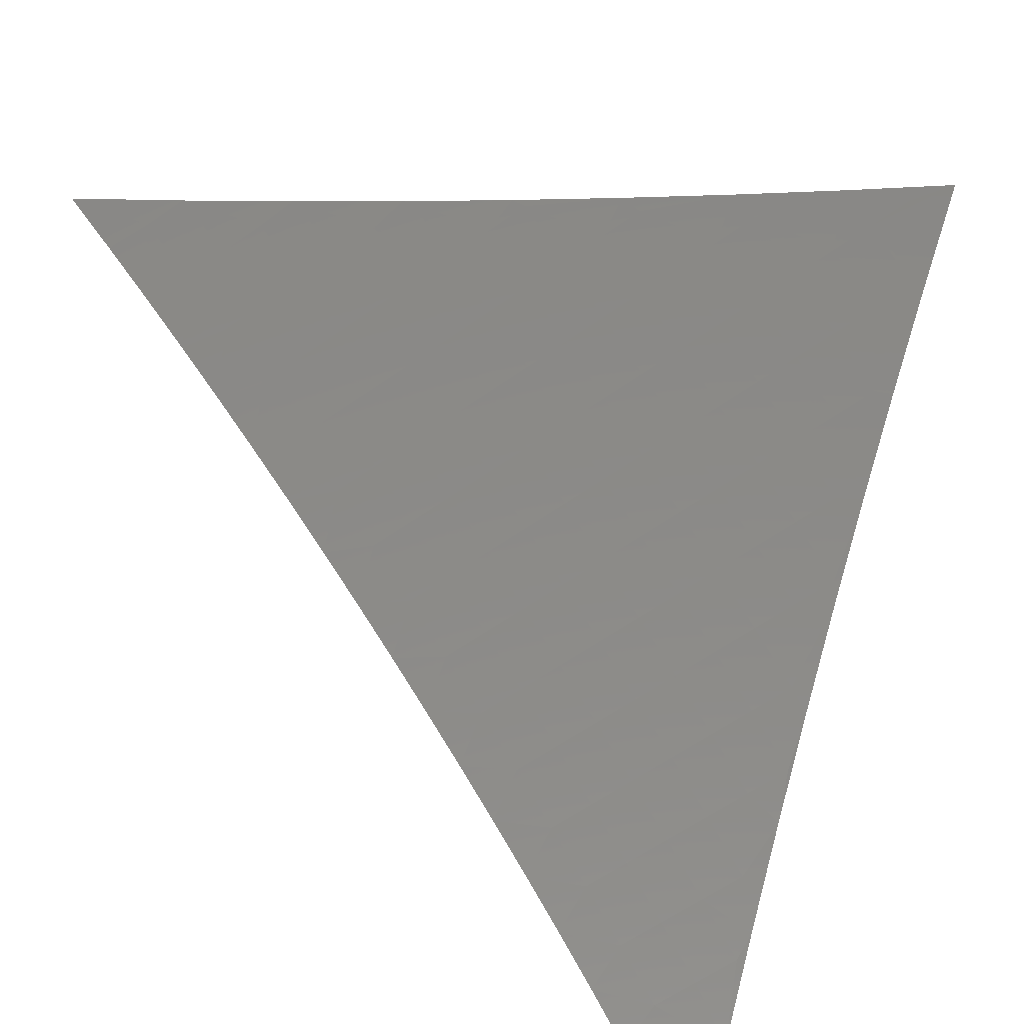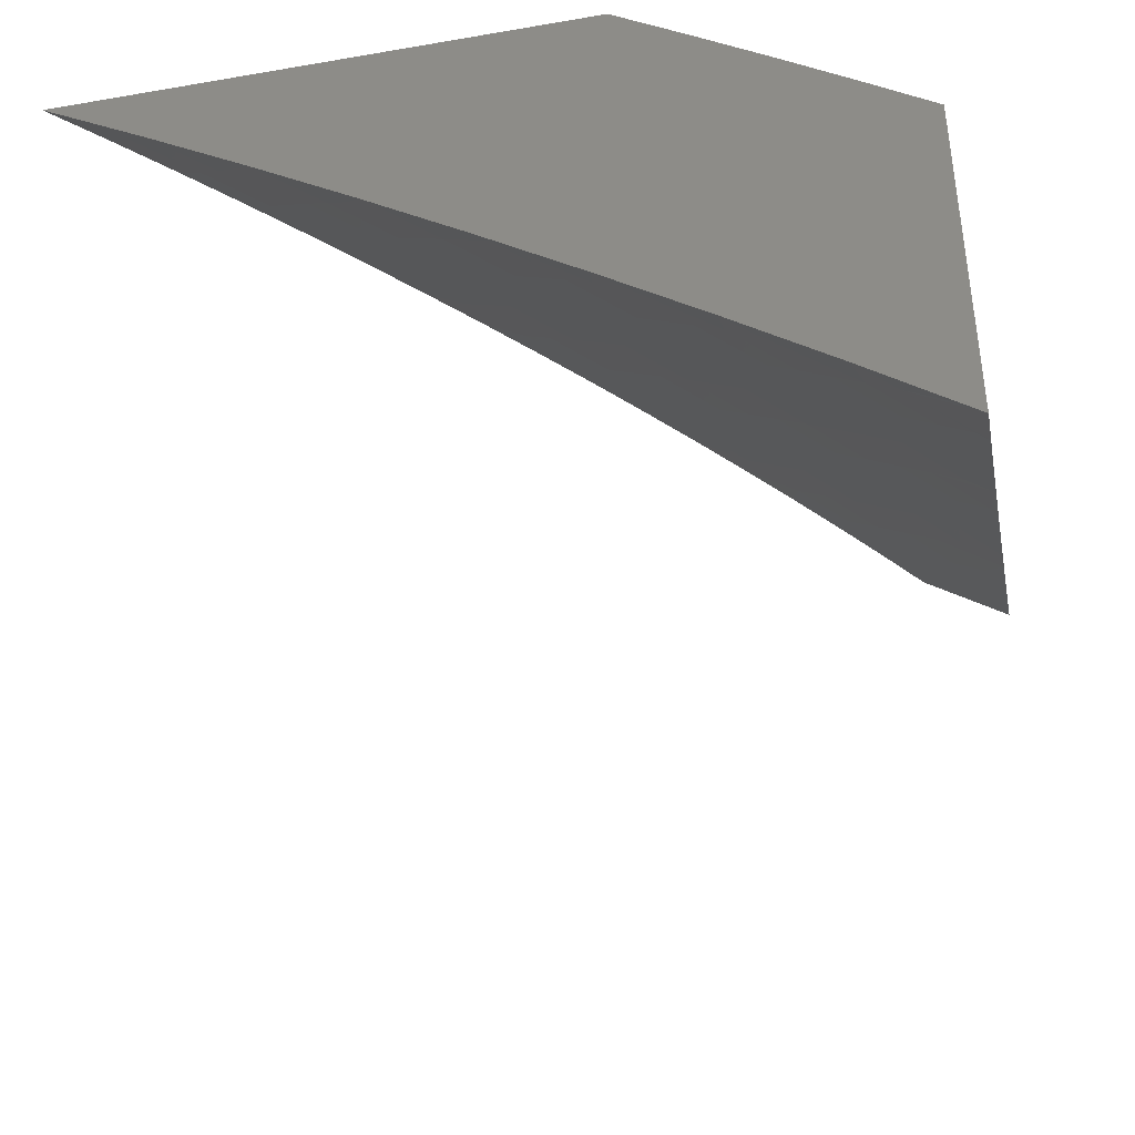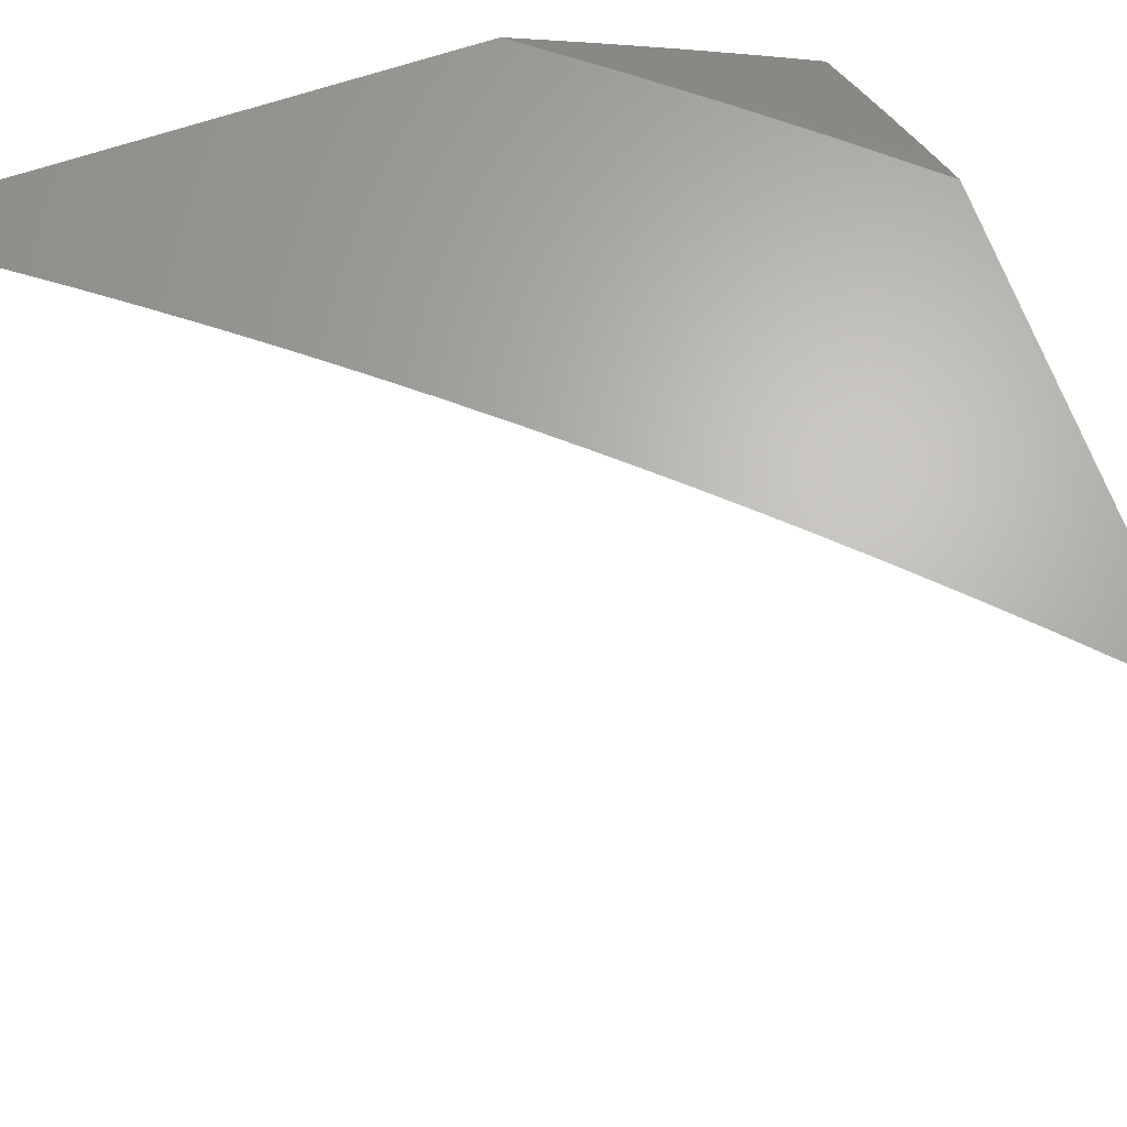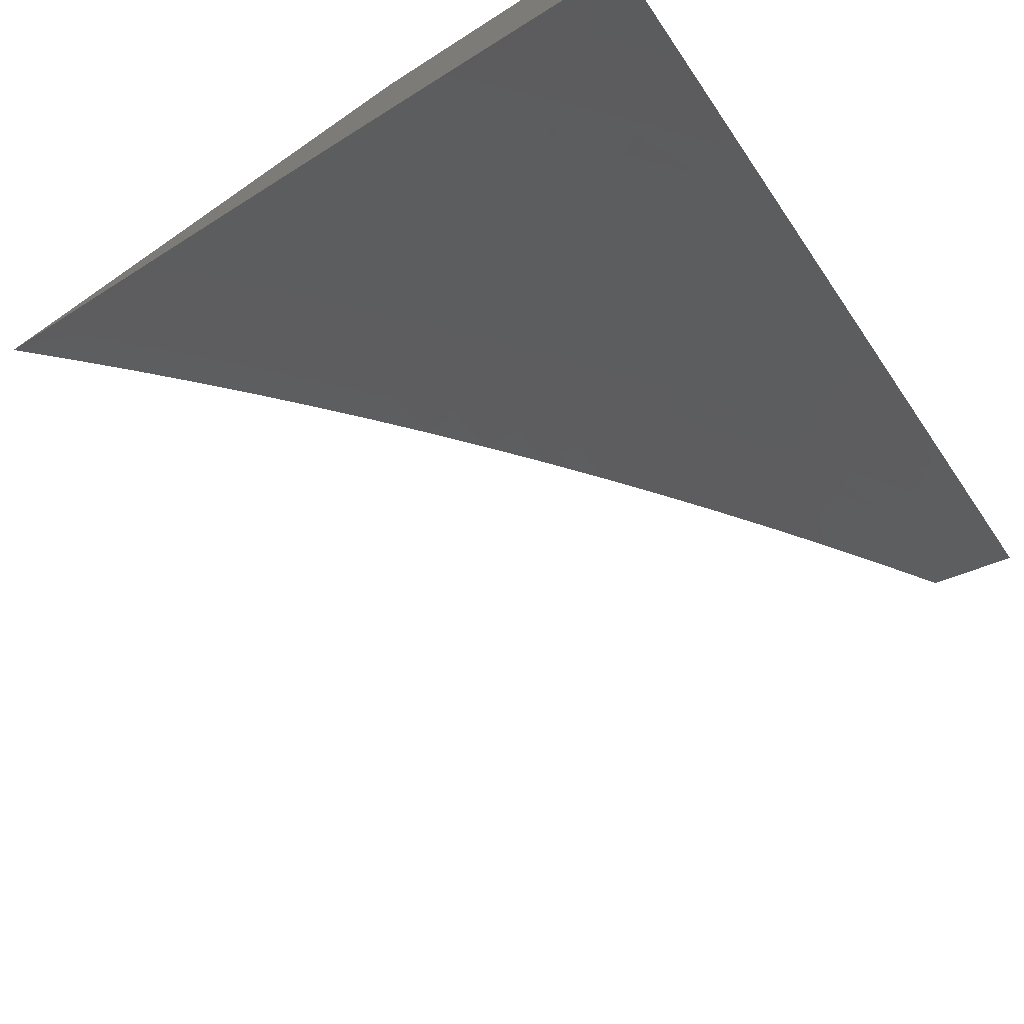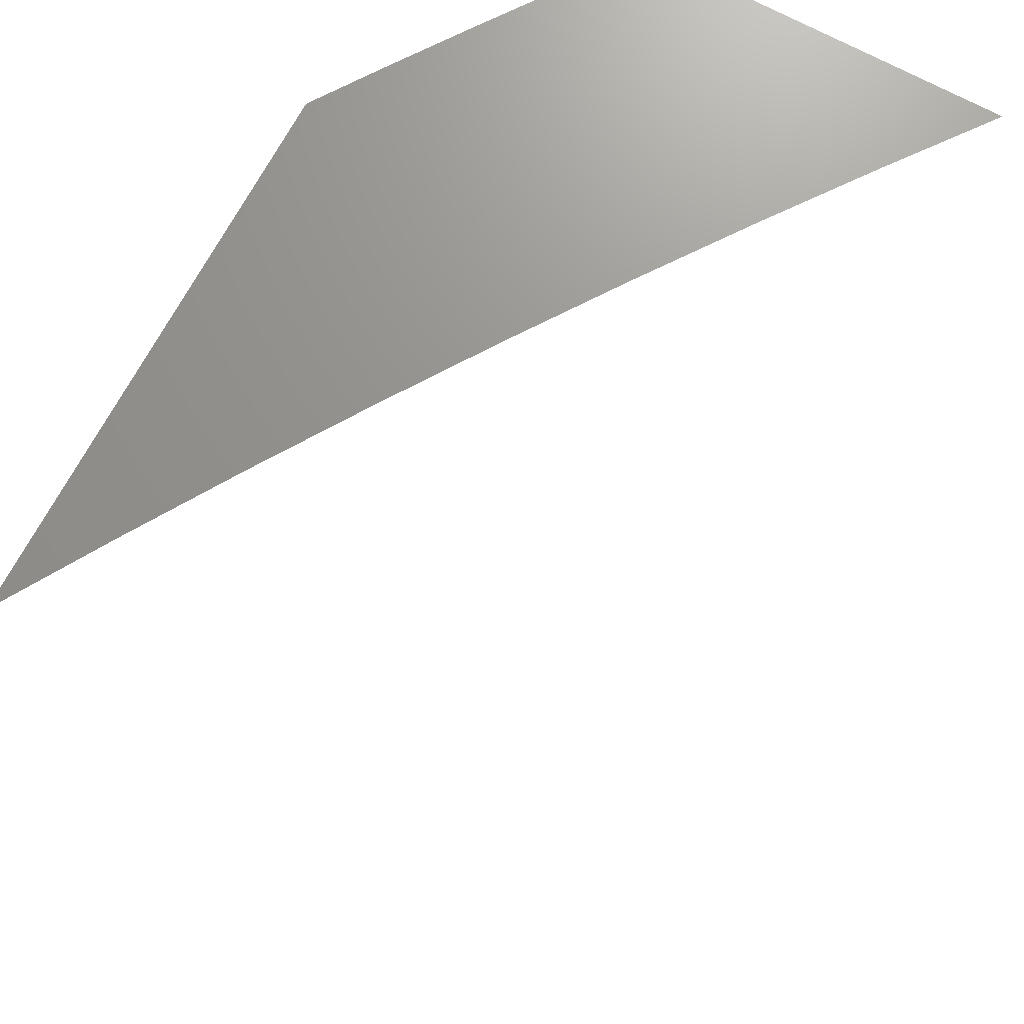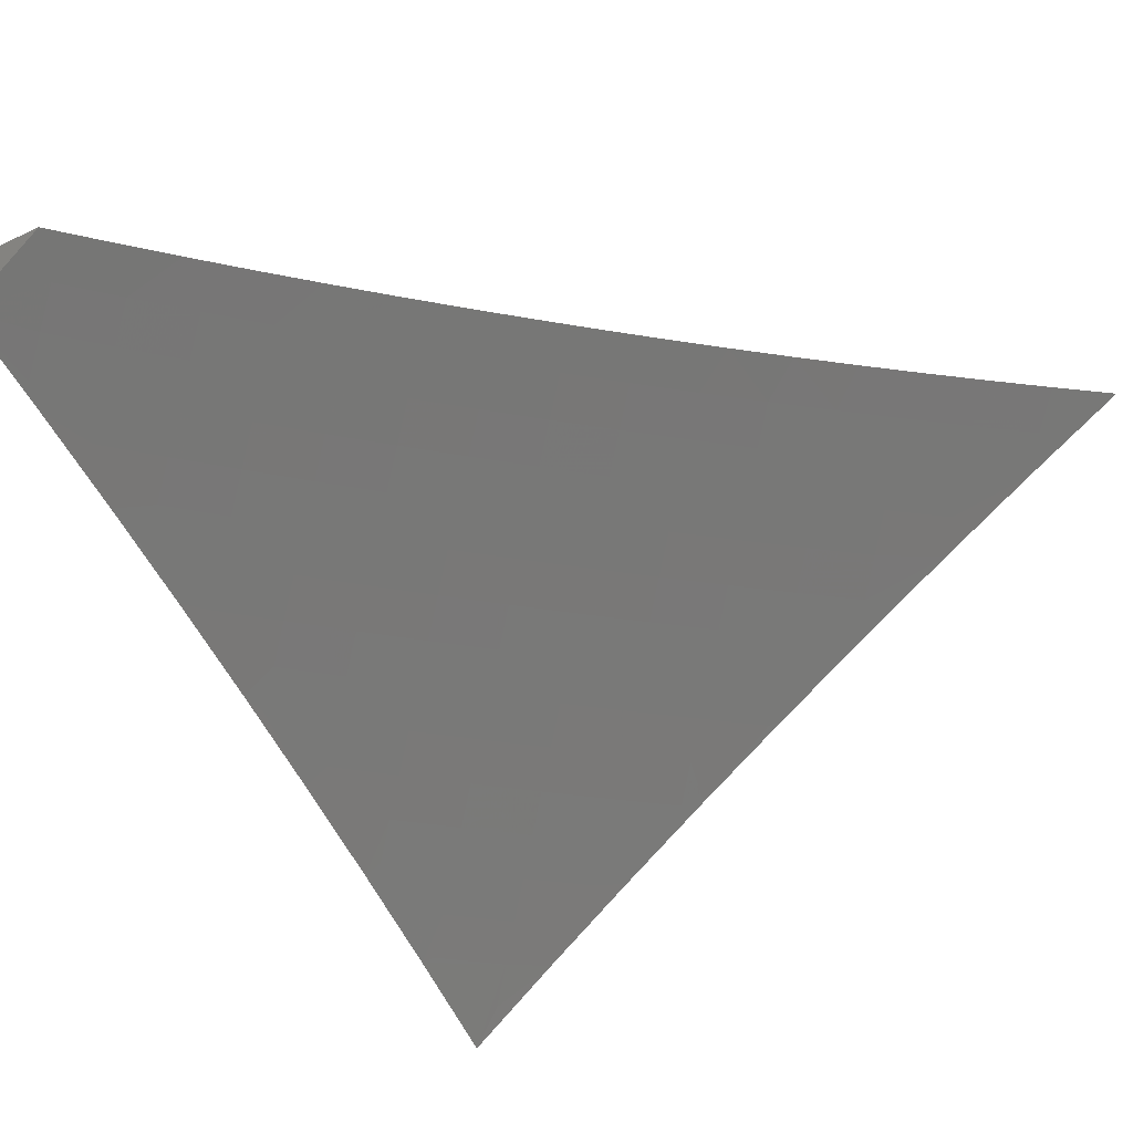
<metadata>
{"format":"stl","ext":"stl","renderer":"f3d","projection":"perspective","resolution":1024,"background":"white","views":[{"elev":-32.3,"azim":147.3,"up":"+Y"},{"elev":-40.6,"azim":-168.1,"up":"+Z"},{"elev":65.7,"azim":71.0,"up":"+Z"},{"elev":-74.1,"azim":-145.4,"up":"+Z"},{"elev":71.3,"azim":118.3,"up":"+Y"},{"elev":-29.8,"azim":34.4,"up":"+Z"}]}
</metadata>
<code>
# stl→obj: 189 verts, 374 faces
v -5.159 5 8.925
v -5.034 5 9
v -5.129 4.971 8.961
v -5.093 4.942 9
v -5.152 4.884 9
v -5.19 4.909 8.961
v -5.209 4.825 9
v -5.251 4.847 8.961
v -5.267 4.765 9
v -5.311 4.784 8.961
v -5.323 4.705 9
v -5.37 4.72 8.961
v -5.379 4.644 9
v -5.429 4.656 8.961
v -5.434 4.582 9
v -5.487 4.591 8.961
v -5.488 4.52 9
v -5.543 4.525 8.961
v -5.541 4.457 9
v -5.599 4.459 8.961
v -5.594 4.394 9
v -5.654 4.392 8.961
v -5.646 4.33 9
v -5.709 4.324 8.961
v -5.698 4.265 9
v -5.762 4.256 8.961
v -5.748 4.2 9
v -5.814 4.187 8.961
v -5.798 4.134 9
v -5.866 4.118 8.961
v -5.847 4.067 9
v -5.917 4.048 8.961
v -5.895 4 9
v -6 4 8.926
v -6 4.129 8.861
v -5.991 4.099 8.882
v -5.954 4.073 8.922
v -6 4.257 8.793
v -5.977 4.195 8.843
v -5.94 4.17 8.882
v -5.903 4.144 8.922
v -6 4.383 8.724
v -5.996 4.318 8.762
v -5.96 4.292 8.803
v -5.924 4.266 8.843
v -5.871 4.336 8.843
v -5.835 4.309 8.882
v -5.781 4.378 8.882
v -5.745 4.351 8.922
v -5.69 4.419 8.922
v -6 4.509 8.652
v -5.978 4.415 8.722
v -5.942 4.389 8.762
v -5.906 4.363 8.803
v -6 4.634 8.579
v -5.992 4.539 8.64
v -5.957 4.512 8.681
v -5.922 4.486 8.722
v -5.866 4.556 8.722
v -5.831 4.529 8.762
v -5.774 4.598 8.762
v -5.74 4.57 8.803
v -5.682 4.638 8.803
v -5.648 4.61 8.843
v -5.59 4.677 8.843
v -5.556 4.649 8.882
v -5.497 4.715 8.882
v -5.463 4.685 8.922
v -5.404 4.75 8.922
v -6 4.757 8.503
v -5.946 4.734 8.558
v -5.97 4.637 8.599
v -5.935 4.61 8.64
v -5.878 4.68 8.64
v -5.843 4.653 8.681
v -5.785 4.722 8.681
v -5.751 4.694 8.722
v -5.692 4.763 8.722
v -5.658 4.734 8.762
v -5.598 4.802 8.762
v -5.565 4.773 8.803
v -5.505 4.839 8.803
v -5.472 4.809 8.843
v -5.411 4.874 8.843
v -5.378 4.844 8.882
v -5.317 4.908 8.882
v -5.284 4.878 8.922
v -5.223 4.94 8.922
v -6 4.879 8.426
v -5.953 4.859 8.474
v -5.979 4.761 8.516
v -5.886 4.805 8.558
v -5.853 4.777 8.599
v -5.793 4.847 8.599
v -5.759 4.819 8.64
v -5.698 4.888 8.64
v -5.665 4.859 8.681
v -5.604 4.926 8.681
v -5.571 4.897 8.722
v -5.51 4.963 8.722
v -5.477 4.934 8.762
v -5.415 4.999 8.762
v -5.383 4.969 8.803
v -5.405 5 8.768
v -5.282 5 8.847
v -6 5 8.347
v -5.925 4.957 8.432
v -5.986 4.886 8.432
v -5.892 4.93 8.474
v -5.859 4.902 8.516
v -5.797 4.972 8.516
v -5.764 4.944 8.558
v -5.766 5 8.521
v -5.67 4.984 8.599
v -5.647 5 8.605
v -5.637 4.955 8.64
v -5.543 4.993 8.681
v -5.957 4.985 8.389
v -5.883 5 8.435
v -5.526 5 8.687
v -5.255 4.971 8.882
v -5.35 4.938 8.843
v -5.444 4.904 8.803
v -5.538 4.868 8.762
v -5.632 4.83 8.722
v -5.726 4.791 8.681
v -5.819 4.75 8.64
v -5.912 4.707 8.599
v -5.345 4.814 8.922
v -5.438 4.78 8.882
v -5.531 4.744 8.843
v -5.624 4.706 8.803
v -5.717 4.666 8.762
v -5.809 4.626 8.722
v -5.901 4.583 8.681
v -5.731 4.916 8.599
v -5.521 4.62 8.922
v -5.613 4.582 8.882
v -5.705 4.543 8.843
v -5.796 4.502 8.803
v -5.887 4.459 8.762
v -5.826 4.875 8.558
v -5.578 4.554 8.922
v -5.67 4.515 8.882
v -5.761 4.474 8.843
v -5.852 4.432 8.803
v -5.92 4.832 8.516
v -5.635 4.487 8.922
v -5.726 4.447 8.882
v -5.816 4.405 8.843
v -5.798 4.283 8.922
v -5.888 4.24 8.882
v -5.851 4.213 8.922
v -6 4.696 8.944
v -6 4.593 9
v -5.944 4.717 8.971
v -5.919 4.697 9
v -5.903 4.768 8.971
v -5.836 4.799 9
v -5.861 4.82 8.971
v -5.819 4.871 8.971
v -5.843 4.891 8.942
v -5.801 4.942 8.942
v -5.825 4.963 8.913
v -5.757 4.992 8.942
v -5.834 5 8.885
v -5.75 5 8.943
v -5.733 4.971 8.971
v -5.665 5 9
v -5.752 4.9 9
v -5.776 4.921 8.971
v -5.849 4.983 8.884
v -5.917 5 8.826
v -5.892 4.932 8.884
v -5.941 4.973 8.826
v -5.935 4.881 8.884
v -5.984 4.921 8.826
v -6 4.899 8.827
v -6 5 8.767
v -5.977 4.829 8.884
v -6 4.798 8.886
v -5.953 4.809 8.913
v -5.994 4.757 8.913
v -5.969 4.737 8.942
v -5.928 4.789 8.942
v -5.886 4.84 8.942
v -5.91 4.86 8.913
v -5.868 4.912 8.913
v -6 4 9
f 1 2 3
f 3 2 4
f 3 4 5
f 3 5 6
f 6 5 7
f 6 7 8
f 8 7 9
f 8 9 10
f 10 9 11
f 10 11 12
f 12 11 13
f 12 13 14
f 14 13 15
f 14 15 16
f 16 15 17
f 16 17 18
f 18 17 19
f 18 19 20
f 20 19 21
f 20 21 22
f 22 21 23
f 22 23 24
f 24 23 25
f 24 25 26
f 26 25 27
f 26 27 28
f 28 27 29
f 28 29 30
f 30 29 31
f 30 31 32
f 32 31 33
f 32 33 34
f 35 36 34
f 34 36 37
f 34 37 32
f 32 37 30
f 38 39 35
f 35 39 40
f 35 40 36
f 36 40 41
f 36 41 37
f 37 41 30
f 42 43 38
f 38 43 44
f 38 44 45
f 45 44 46
f 45 46 47
f 47 46 48
f 47 48 49
f 49 48 50
f 49 50 22
f 22 50 20
f 51 52 42
f 42 52 53
f 42 53 43
f 43 53 54
f 43 54 44
f 44 54 46
f 55 56 51
f 51 56 57
f 51 57 58
f 58 57 59
f 58 59 60
f 60 59 61
f 60 61 62
f 62 61 63
f 62 63 64
f 64 63 65
f 64 65 66
f 66 65 67
f 66 67 68
f 68 67 69
f 68 69 12
f 12 69 10
f 70 71 55
f 55 71 72
f 55 72 73
f 73 72 74
f 73 74 75
f 75 74 76
f 75 76 77
f 77 76 78
f 77 78 79
f 79 78 80
f 79 80 81
f 81 80 82
f 81 82 83
f 83 82 84
f 83 84 85
f 85 84 86
f 85 86 87
f 87 86 88
f 87 88 6
f 6 88 1
f 6 1 3
f 89 90 70
f 70 90 91
f 70 91 71
f 71 91 92
f 71 92 93
f 93 92 94
f 93 94 95
f 95 94 96
f 95 96 97
f 97 96 98
f 97 98 99
f 99 98 100
f 99 100 101
f 101 100 102
f 101 102 103
f 103 102 104
f 103 104 105
f 106 107 89
f 89 107 108
f 89 108 90
f 90 108 109
f 90 109 110
f 110 109 111
f 110 111 112
f 112 111 113
f 112 113 114
f 114 113 115
f 114 115 116
f 116 115 117
f 116 117 98
f 98 117 100
f 107 106 118
f 118 106 119
f 118 119 107
f 107 119 109
f 107 109 108
f 109 119 111
f 111 119 113
f 115 120 117
f 117 120 100
f 100 120 102
f 102 120 104
f 1 121 105
f 105 121 86
f 105 86 122
f 122 86 84
f 122 84 123
f 123 84 82
f 123 82 124
f 124 82 80
f 124 80 125
f 125 80 78
f 125 78 126
f 126 78 76
f 126 76 127
f 127 76 74
f 127 74 128
f 128 74 72
f 128 72 71
f 121 1 88
f 86 121 88
f 6 8 87
f 87 8 129
f 87 129 85
f 85 129 130
f 85 130 83
f 83 130 131
f 83 131 81
f 81 131 132
f 81 132 79
f 79 132 133
f 79 133 77
f 77 133 134
f 77 134 75
f 75 134 135
f 75 135 73
f 73 135 56
f 73 56 55
f 103 105 122
f 101 103 123
f 123 103 122
f 8 10 129
f 129 10 69
f 129 69 130
f 130 69 67
f 130 67 131
f 131 67 65
f 131 65 132
f 132 65 63
f 132 63 133
f 133 63 61
f 133 61 134
f 134 61 59
f 134 59 135
f 135 59 57
f 135 57 56
f 99 101 124
f 124 101 123
f 97 99 125
f 125 99 124
f 98 96 116
f 116 96 136
f 116 136 114
f 114 136 112
f 12 14 68
f 68 14 137
f 68 137 66
f 66 137 138
f 66 138 64
f 64 138 139
f 64 139 62
f 62 139 140
f 62 140 60
f 60 140 141
f 60 141 58
f 58 141 52
f 58 52 51
f 95 97 126
f 126 97 125
f 96 94 136
f 136 94 142
f 136 142 112
f 112 142 110
f 14 16 137
f 137 16 143
f 137 143 138
f 138 143 144
f 138 144 139
f 139 144 145
f 139 145 140
f 140 145 146
f 140 146 141
f 141 146 53
f 141 53 52
f 93 95 127
f 127 95 126
f 94 92 142
f 142 92 147
f 142 147 110
f 110 147 90
f 16 18 143
f 143 18 148
f 143 148 144
f 144 148 149
f 144 149 145
f 145 149 150
f 145 150 146
f 146 150 54
f 146 54 53
f 71 93 128
f 128 93 127
f 91 90 147
f 147 92 91
f 18 20 148
f 148 20 50
f 148 50 149
f 149 50 48
f 149 48 150
f 150 48 46
f 150 46 54
f 22 24 49
f 49 24 151
f 49 151 47
f 47 151 152
f 47 152 45
f 45 152 39
f 45 39 38
f 24 26 151
f 151 26 153
f 151 153 152
f 152 153 40
f 152 40 39
f 26 28 153
f 153 28 41
f 153 41 40
f 30 41 28
f 154 155 156
f 156 155 157
f 156 157 158
f 158 157 159
f 158 159 160
f 160 159 161
f 160 161 162
f 162 161 163
f 162 163 164
f 164 163 165
f 164 165 166
f 166 165 167
f 167 165 168
f 167 168 169
f 169 168 170
f 170 168 171
f 170 171 161
f 161 171 163
f 159 170 161
f 164 166 172
f 172 166 173
f 172 173 174
f 174 173 175
f 174 175 176
f 176 175 177
f 176 177 178
f 178 177 179
f 179 177 175
f 179 175 173
f 176 178 180
f 180 178 181
f 180 181 182
f 182 181 183
f 182 183 184
f 184 183 154
f 184 154 156
f 181 154 183
f 184 156 185
f 185 156 158
f 185 158 186
f 186 158 160
f 186 160 162
f 184 185 182
f 182 185 187
f 182 187 176
f 176 187 174
f 187 185 186
f 176 180 182
f 187 186 188
f 188 186 162
f 188 162 164
f 172 174 188
f 188 174 187
f 172 188 164
f 163 171 165
f 165 171 168
f 34 33 189
f 33 31 189
f 189 31 29
f 189 29 155
f 155 29 27
f 155 27 25
f 25 23 155
f 155 23 157
f 157 23 21
f 157 21 19
f 157 19 159
f 159 19 17
f 159 17 170
f 170 17 15
f 170 15 13
f 170 13 169
f 169 13 11
f 169 11 9
f 9 7 169
f 169 7 5
f 169 5 4
f 4 2 169
f 106 89 179
f 179 89 70
f 179 70 55
f 179 55 178
f 178 55 51
f 178 51 181
f 181 51 42
f 181 42 154
f 154 42 155
f 155 42 38
f 155 38 35
f 34 189 35
f 35 189 155
f 2 1 169
f 169 1 105
f 169 105 104
f 169 104 167
f 167 104 120
f 167 120 166
f 166 120 173
f 173 120 115
f 173 115 179
f 179 115 113
f 179 113 119
f 119 106 179

</code>
